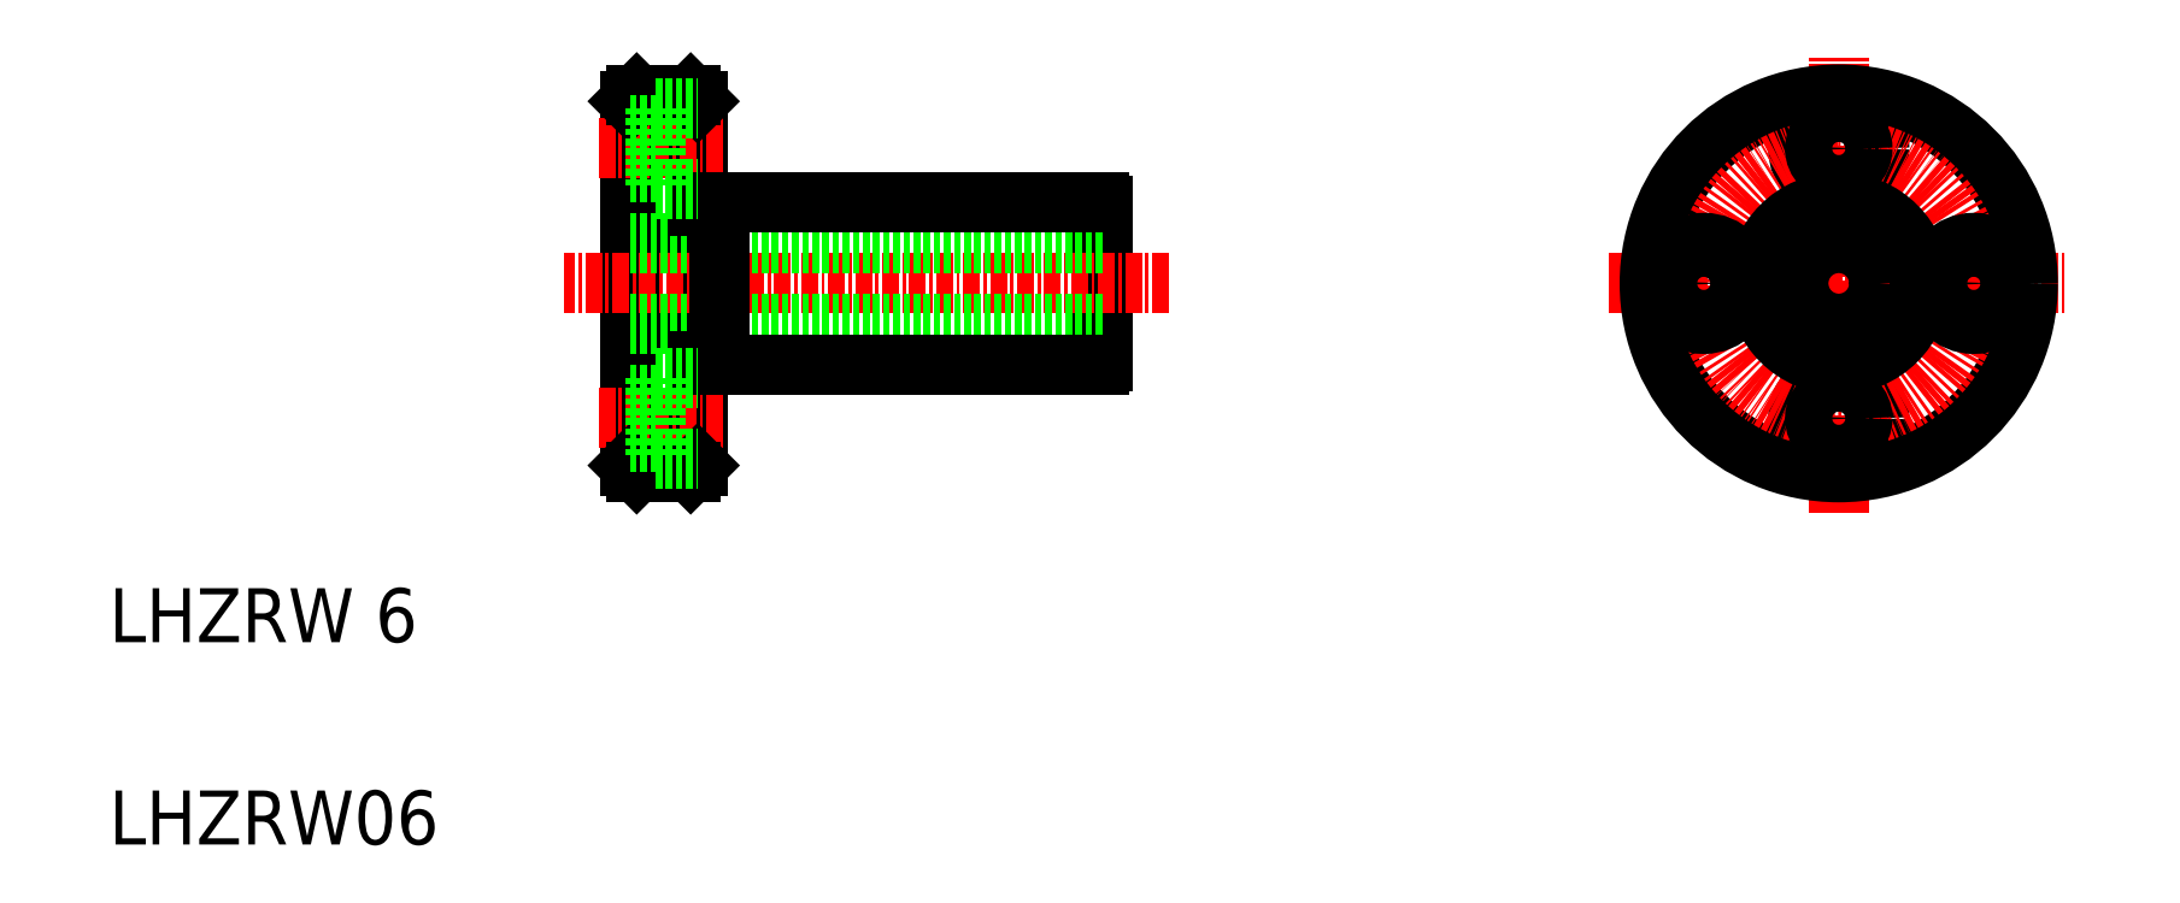
<metadata>
{"format":"dxf","ext":"dxf","renderer":"ezdxf+matplotlib","layout":"modelspace","background":"white","min_lineweight":24,"dpi":150}
</metadata>
<code>
0
SECTION
2
ENTITIES
0
LINE
8
0
10
338.3
20
160.4
30
0
11
338.3
21
187.4
31
0
0
LINE
8
0
10
343.3
20
160.4
30
0
11
343.3
21
187.4
31
0
0
LINE
8
0
10
373.3
20
168.2
30
0
11
373.3
21
179.7
31
0
0
TEXT
8
0
10
299.7
20
147.3
30
0
40
4
1
LHZRW 6
0
TEXT
8
0
10
299.7
20
132.3
30
0
40
4
1
LHZRW06
0
LINE
8
CENTER
10
378.2
20
173.9
30
0
11
333.4
21
173.9
31
0
0
LINE
8
0
10
373.3
20
170.9
30
0
11
338.3
21
170.9
31
0
0
LINE
8
0
10
344.9
20
167.9
30
0
11
373
21
167.9
31
0
0
LINE
8
CENTER
10
345.2
20
163.9
30
0
11
335.9
21
163.9
31
0
0
LINE
8
0
10
342.8
20
159.9
30
0
11
338.8
21
159.9
31
0
0
LINE
8
0
10
338.8
20
159.9
30
0
11
338.3
21
160.4
31
0
0
LINE
8
0
10
342.8
20
159.9
30
0
11
343.3
21
160.4
31
0
0
LINE
8
0
10
350.4
20
167.9
30
0
11
350.4
21
167.9
31
0
0
LINE
8
0
10
357.5
20
167.9
30
0
11
357.5
21
167.9
31
0
0
LINE
8
0
10
373.3
20
176.9
30
0
11
338.3
21
176.9
31
0
0
LINE
8
0
10
344.9
20
179.9
30
0
11
373
21
179.9
31
0
0
LINE
8
CENTER
10
345.2
20
183.9
30
0
11
335.9
21
183.9
31
0
0
LINE
8
0
10
342.8
20
187.9
30
0
11
338.8
21
187.9
31
0
0
LINE
8
0
10
338.8
20
187.9
30
0
11
338.3
21
187.4
31
0
0
LINE
8
0
10
342.8
20
187.9
30
0
11
343.3
21
187.4
31
0
0
LINE
8
CENTER
10
427.8
20
156.9
30
0
11
427.8
21
190.9
31
0
0
CIRCLE
8
0
10
427.8
20
173.9
30
0
40
5.75
0
CIRCLE
8
0
10
427.8
20
183.9
30
0
40
3
0
CIRCLE
8
0
10
427.8
20
163.9
30
0
40
3
0
LINE
8
CENTER
10
410.8
20
173.9
30
0
11
444.8
21
173.9
31
0
0
CIRCLE
8
0
10
427.8
20
173.9
30
0
40
14
0
CIRCLE
8
CENTER
10
427.8
20
173.9
30
0
40
10
0
CIRCLE
8
0
10
427.8
20
173.9
30
0
40
6
0
CIRCLE
8
0
10
427.8
20
173.9
30
0
40
3
0
CIRCLE
8
0
10
417.8
20
173.9
30
0
40
3
0
CIRCLE
8
0
10
427.8
20
163.9
30
0
40
1.75
0
CIRCLE
8
0
10
417.8
20
173.9
30
0
40
1.75
0
CIRCLE
8
0
10
427.8
20
183.9
30
0
40
1.75
0
CIRCLE
8
0
10
437.8
20
173.9
30
0
40
3
0
CIRCLE
8
0
10
437.8
20
173.9
30
0
40
1.75
0
ARC
8
0
10
372.5
20
179.2
30
0
40
0.9
50
33.56
51
56.44
0
ARC
8
0
10
372.5
20
168.7
30
0
40
0.9
50
303.6
51
326.4
0
LINE
8
0
10
344.9
20
167.9
30
0
11
344.9
21
179.9
31
0
0
LINE
8
0
10
346.4
20
167.9
30
0
11
346.4
21
167.9
31
0
0
LINE
8
0
10
343.3
20
168.2
30
0
11
344.9
21
168.2
31
0
0
LINE
8
0
10
346.4
20
179.9
30
0
11
346.4
21
179.9
31
0
0
LINE
8
0
10
343.3
20
179.7
30
0
11
344.9
21
179.7
31
0
0
LINE
8
0
10
340.2
20
160.9
30
0
11
343.3
21
160.9
31
0
0
LINE
8
0
10
340.2
20
166.9
30
0
11
340.2
21
160.9
31
0
0
LINE
8
0
10
338.3
20
162.2
30
0
11
340.2
21
162.2
31
0
0
LINE
8
0
10
340.2
20
166.9
30
0
11
343.3
21
166.9
31
0
0
LINE
8
0
10
338.3
20
165.7
30
0
11
340.2
21
165.7
31
0
0
LINE
8
0
10
340.2
20
186.9
30
0
11
340.2
21
180.9
31
0
0
LINE
8
0
10
340.2
20
180.9
30
0
11
343.3
21
180.9
31
0
0
LINE
8
0
10
338.3
20
182.2
30
0
11
340.2
21
182.2
31
0
0
LINE
8
0
10
340.2
20
186.9
30
0
11
343.3
21
186.9
31
0
0
LINE
8
0
10
338.3
20
185.7
30
0
11
340.2
21
185.7
31
0
0
ENDSEC
0
EOF

</code>
